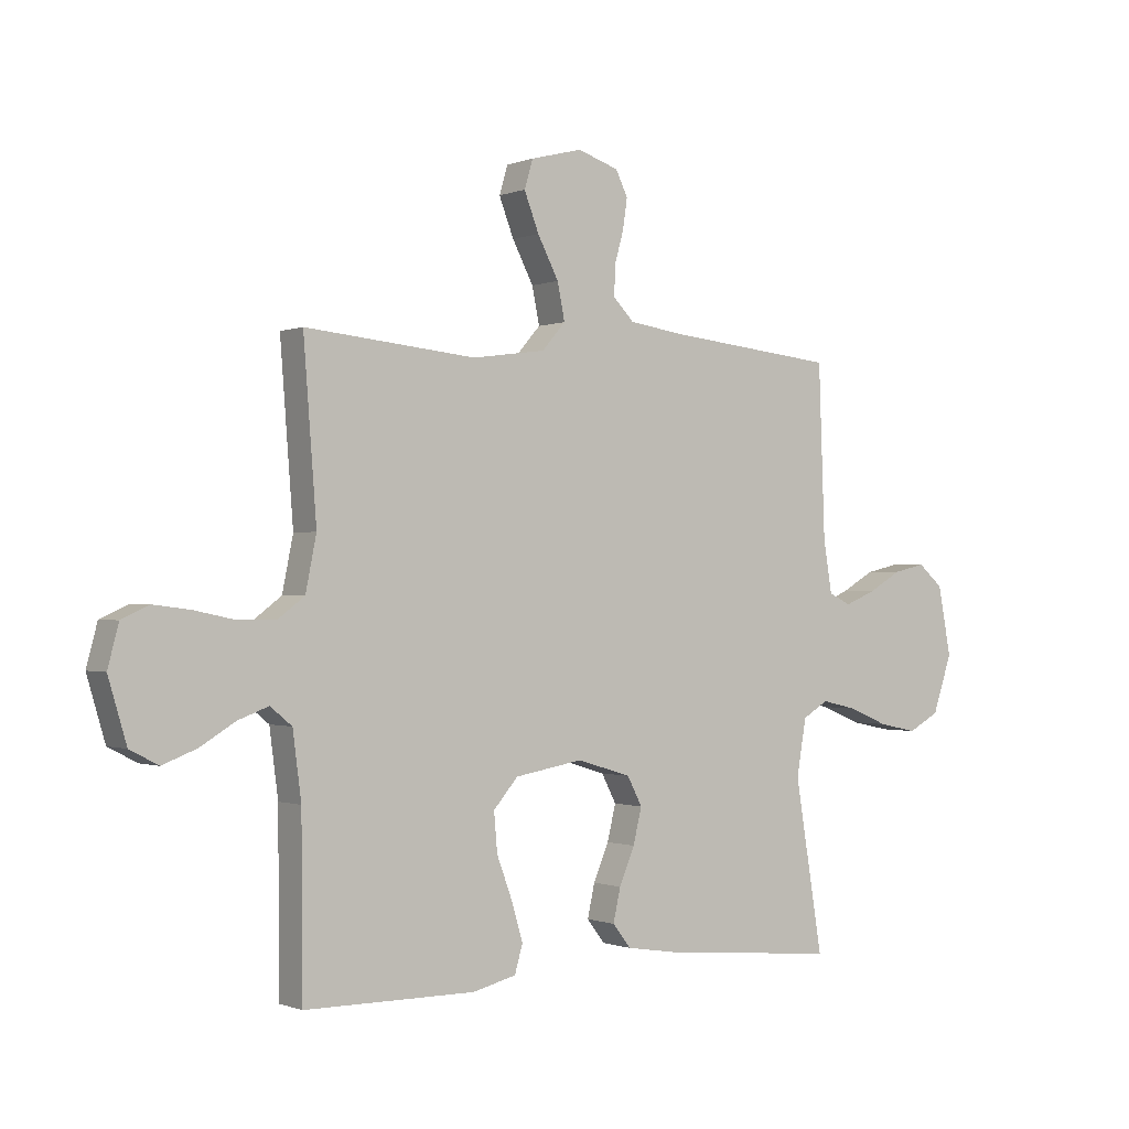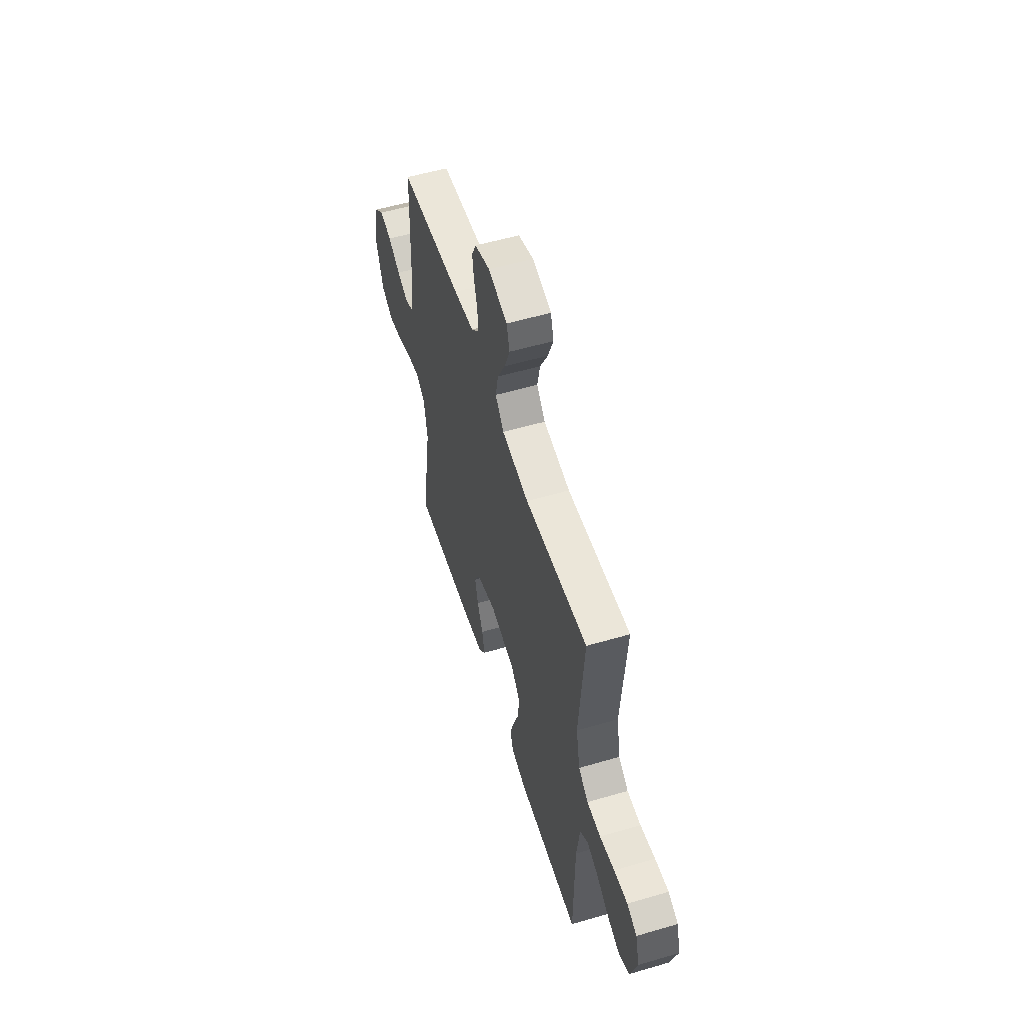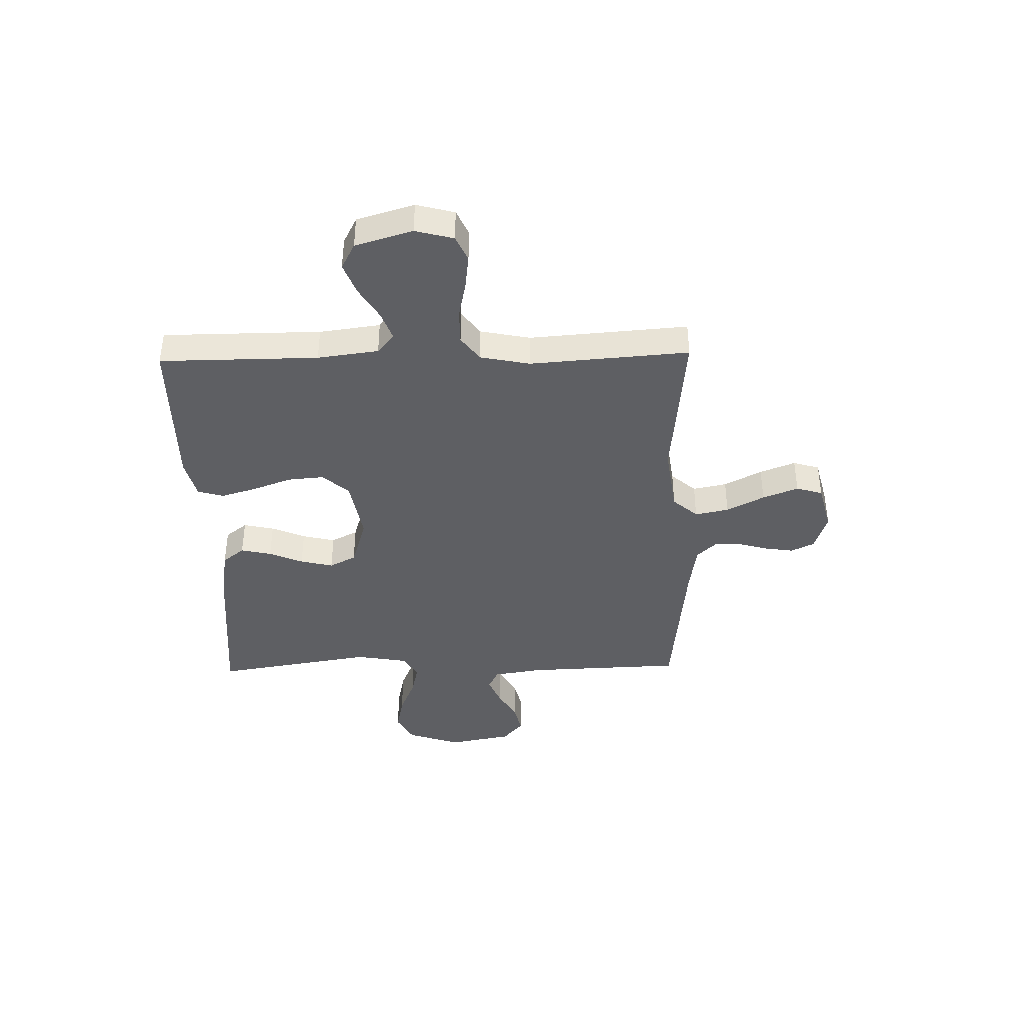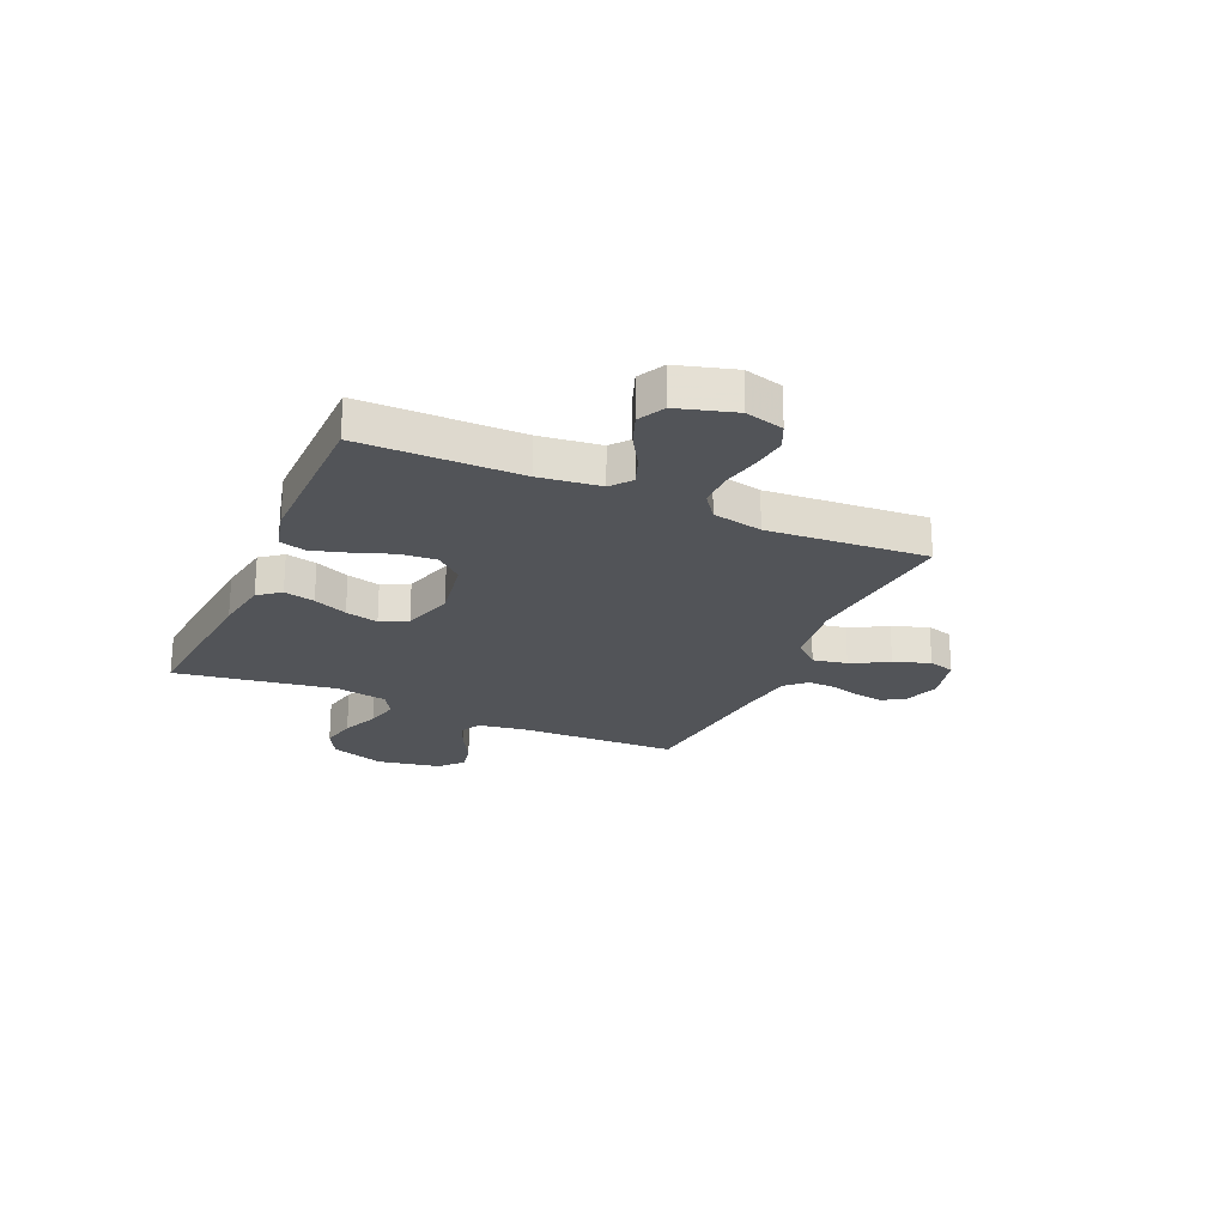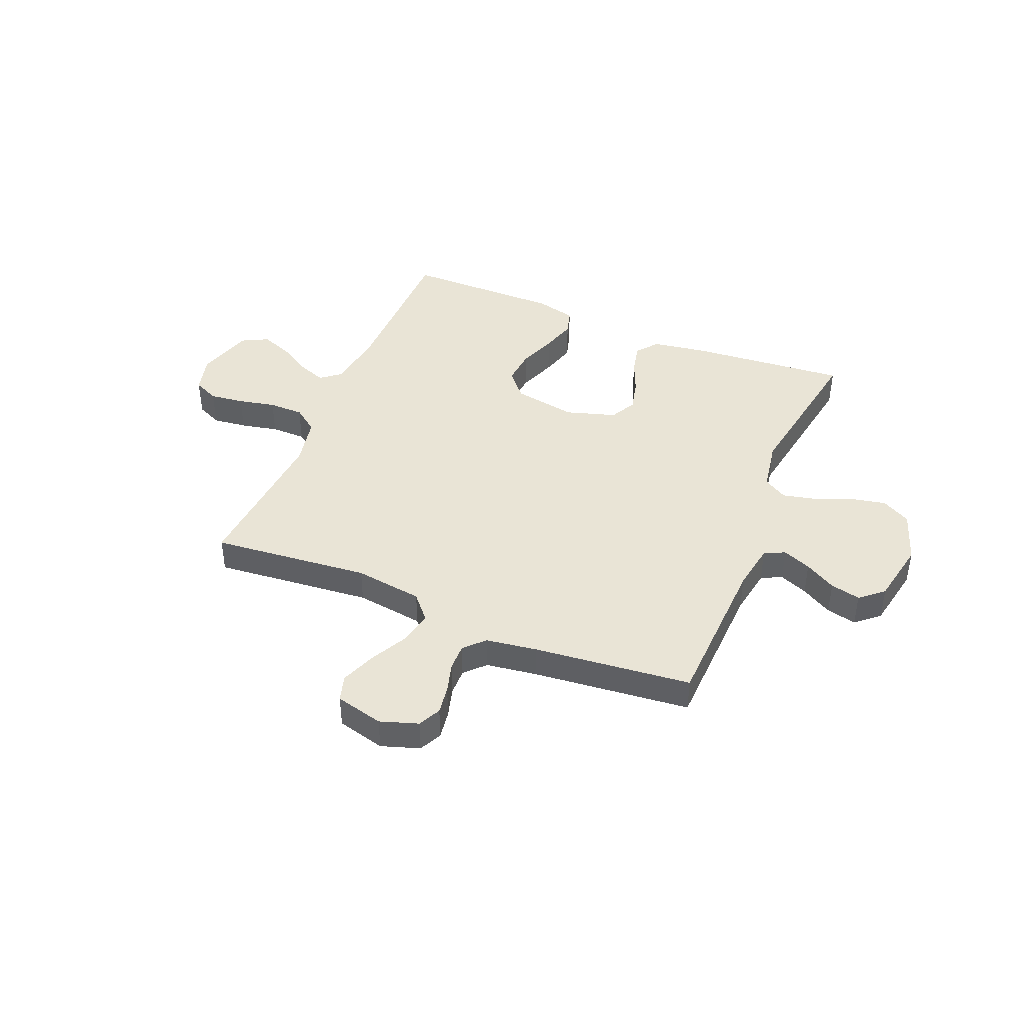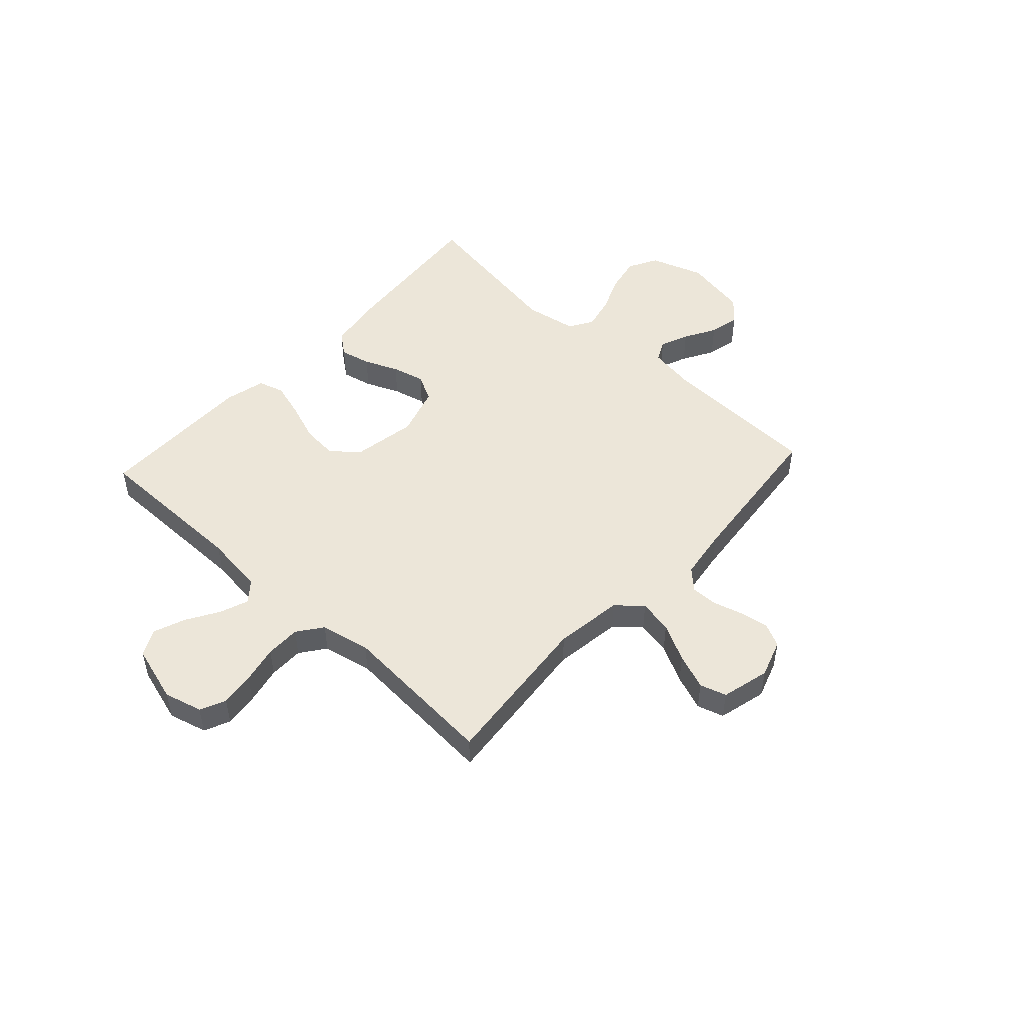
<metadata>
{"format":"obj","ext":"obj","renderer":"f3d","projection":"perspective","resolution":1024,"background":"white","views":[{"elev":-0.6,"azim":-35.4,"up":"+Z"},{"elev":55.4,"azim":-107.1,"up":"+Z"},{"elev":-40.5,"azim":-88.7,"up":"+Y"},{"elev":-23.3,"azim":-114.1,"up":"+Y"},{"elev":42.7,"azim":22.5,"up":"+Y"},{"elev":49.3,"azim":-47.5,"up":"+Y"}]}
</metadata>
<code>
v -0.5 0.07 -0.5
v -0.502 0.07 -0.2
v -0.517 0.07 -0.085
v -0.555 0.07 -0.054
v -0.609 0.07 -0.074
v -0.67 0.07 -0.111
v -0.73 0.07 -0.134
v -0.78 0.07 -0.108
v -0.812 0.07 0
v -0.793 0.07 0.072
v -0.745 0.07 0.094
v -0.68 0.07 0.086
v -0.609 0.07 0.071
v -0.543 0.07 0.071
v -0.496 0.07 0.106
v -0.477 0.07 0.2
v -0.5 0.07 0.5
v -0.2 0.07 0.471
v -0.071 0.07 0.489
v -0.03 0.07 0.536
v -0.043 0.07 0.6
v -0.08 0.07 0.671
v -0.106 0.07 0.738
v -0.091 0.07 0.788
v 0 0.07 0.811
v 0.072 0.07 0.787
v 0.093 0.07 0.744
v 0.085 0.07 0.69
v 0.069 0.07 0.633
v 0.068 0.07 0.582
v 0.104 0.07 0.545
v 0.2 0.07 0.531
v 0.5 0.07 0.5
v 0.511 0.07 0.2
v 0.526 0.07 0.109
v 0.565 0.07 0.09
v 0.619 0.07 0.112
v 0.678 0.07 0.146
v 0.735 0.07 0.159
v 0.779 0.07 0.121
v 0.802 0.07 0
v 0.768 0.07 -0.101
v 0.713 0.07 -0.131
v 0.645 0.07 -0.117
v 0.575 0.07 -0.088
v 0.513 0.07 -0.074
v 0.468 0.07 -0.101
v 0.451 0.07 -0.2
v 0.5 0.07 -0.5
v 0.2 0.07 -0.474
v 0.098 0.07 -0.458
v 0.066 0.07 -0.417
v 0.079 0.07 -0.359
v 0.106 0.07 -0.295
v 0.121 0.07 -0.233
v 0.095 0.07 -0.183
v 0 0.07 -0.154
v -0.12 0.07 -0.175
v -0.163 0.07 -0.225
v -0.157 0.07 -0.293
v -0.13 0.07 -0.366
v -0.11 0.07 -0.433
v -0.124 0.07 -0.482
v -0.2 0.07 -0.501
v -0.5 0 -0.5
v -0.502 0 -0.2
v -0.517 0 -0.085
v -0.555 0 -0.054
v -0.609 0 -0.074
v -0.67 0 -0.111
v -0.73 0 -0.134
v -0.78 0 -0.108
v -0.812 0 0
v -0.793 0 0.072
v -0.745 0 0.094
v -0.68 0 0.086
v -0.609 0 0.071
v -0.543 0 0.071
v -0.496 0 0.106
v -0.477 0 0.2
v -0.5 0 0.5
v -0.2 0 0.471
v -0.071 0 0.489
v -0.03 0 0.536
v -0.043 0 0.6
v -0.08 0 0.671
v -0.106 0 0.738
v -0.091 0 0.788
v 0 0 0.811
v 0.072 0 0.787
v 0.093 0 0.744
v 0.085 0 0.69
v 0.069 0 0.633
v 0.068 0 0.582
v 0.104 0 0.545
v 0.2 0 0.531
v 0.5 0 0.5
v 0.511 0 0.2
v 0.526 0 0.109
v 0.565 0 0.09
v 0.619 0 0.112
v 0.678 0 0.146
v 0.735 0 0.159
v 0.779 0 0.121
v 0.802 0 0
v 0.768 0 -0.101
v 0.713 0 -0.131
v 0.645 0 -0.117
v 0.575 0 -0.088
v 0.513 0 -0.074
v 0.468 0 -0.101
v 0.451 0 -0.2
v 0.5 0 -0.5
v 0.2 0 -0.474
v 0.098 0 -0.458
v 0.066 0 -0.417
v 0.079 0 -0.359
v 0.106 0 -0.295
v 0.121 0 -0.233
v 0.095 0 -0.183
v 0 0 -0.154
v -0.12 0 -0.175
v -0.163 0 -0.225
v -0.157 0 -0.293
v -0.13 0 -0.366
v -0.11 0 -0.433
v -0.124 0 -0.482
v -0.2 0 -0.501
f 64 1 2
f 63 64 2
f 62 63 2
f 61 62 2
f 60 61 2
f 59 60 2 3
f 58 59 3 4
f 57 58 4
f 52 53 54
f 51 52 54
f 50 51 54
f 49 50 54
f 48 49 54
f 47 48 54 55
f 46 47 55 56
f 43 44 45
f 42 43 45
f 41 42 45
f 40 41 45
f 39 40 45
f 38 39 45
f 37 38 45
f 36 37 45 46
f 46 56 57
f 36 46 57
f 35 36 57
f 32 33 34
f 35 57 4
f 34 35 4
f 32 34 4
f 31 32 4
f 27 28 29
f 26 27 29
f 25 26 29
f 24 25 29
f 23 24 29
f 22 23 29
f 21 22 29
f 20 21 29 30
f 16 17 18
f 15 16 18 19
f 11 12 13
f 10 11 13
f 9 10 13
f 8 9 13
f 7 8 13
f 6 7 13
f 5 6 13
f 5 13 14
f 4 5 14 15
f 19 20 30 31
f 4 15 19 31
f 66 65 128
f 66 128 127
f 66 127 126
f 66 126 125
f 66 125 124
f 67 66 124 123
f 68 67 123 122
f 68 122 121
f 118 117 116
f 118 116 115
f 118 115 114
f 118 114 113
f 118 113 112
f 119 118 112 111
f 120 119 111 110
f 109 108 107
f 109 107 106
f 109 106 105
f 109 105 104
f 109 104 103
f 109 103 102
f 109 102 101
f 110 109 101 100
f 121 120 110
f 121 110 100
f 121 100 99
f 98 97 96
f 68 121 99
f 68 99 98
f 68 98 96
f 68 96 95
f 93 92 91
f 93 91 90
f 93 90 89
f 93 89 88
f 93 88 87
f 93 87 86
f 93 86 85
f 94 93 85 84
f 82 81 80
f 83 82 80 79
f 77 76 75
f 77 75 74
f 77 74 73
f 77 73 72
f 77 72 71
f 77 71 70
f 77 70 69
f 78 77 69
f 79 78 69 68
f 95 94 84 83
f 95 83 79 68
f 1 65 66 2
f 2 66 67 3
f 3 67 68 4
f 4 68 69 5
f 5 69 70 6
f 6 70 71 7
f 7 71 72 8
f 8 72 73 9
f 9 73 74 10
f 10 74 75 11
f 11 75 76 12
f 12 76 77 13
f 13 77 78 14
f 14 78 79 15
f 15 79 80 16
f 16 80 81 17
f 17 81 82 18
f 18 82 83 19
f 19 83 84 20
f 20 84 85 21
f 21 85 86 22
f 22 86 87 23
f 23 87 88 24
f 24 88 89 25
f 25 89 90 26
f 26 90 91 27
f 27 91 92 28
f 28 92 93 29
f 29 93 94 30
f 30 94 95 31
f 31 95 96 32
f 32 96 97 33
f 33 97 98 34
f 34 98 99 35
f 35 99 100 36
f 36 100 101 37
f 37 101 102 38
f 38 102 103 39
f 39 103 104 40
f 40 104 105 41
f 41 105 106 42
f 42 106 107 43
f 43 107 108 44
f 44 108 109 45
f 45 109 110 46
f 46 110 111 47
f 47 111 112 48
f 48 112 113 49
f 49 113 114 50
f 50 114 115 51
f 51 115 116 52
f 52 116 117 53
f 53 117 118 54
f 54 118 119 55
f 55 119 120 56
f 56 120 121 57
f 57 121 122 58
f 58 122 123 59
f 59 123 124 60
f 60 124 125 61
f 61 125 126 62
f 62 126 127 63
f 63 127 128 64
f 64 128 65 1

</code>
